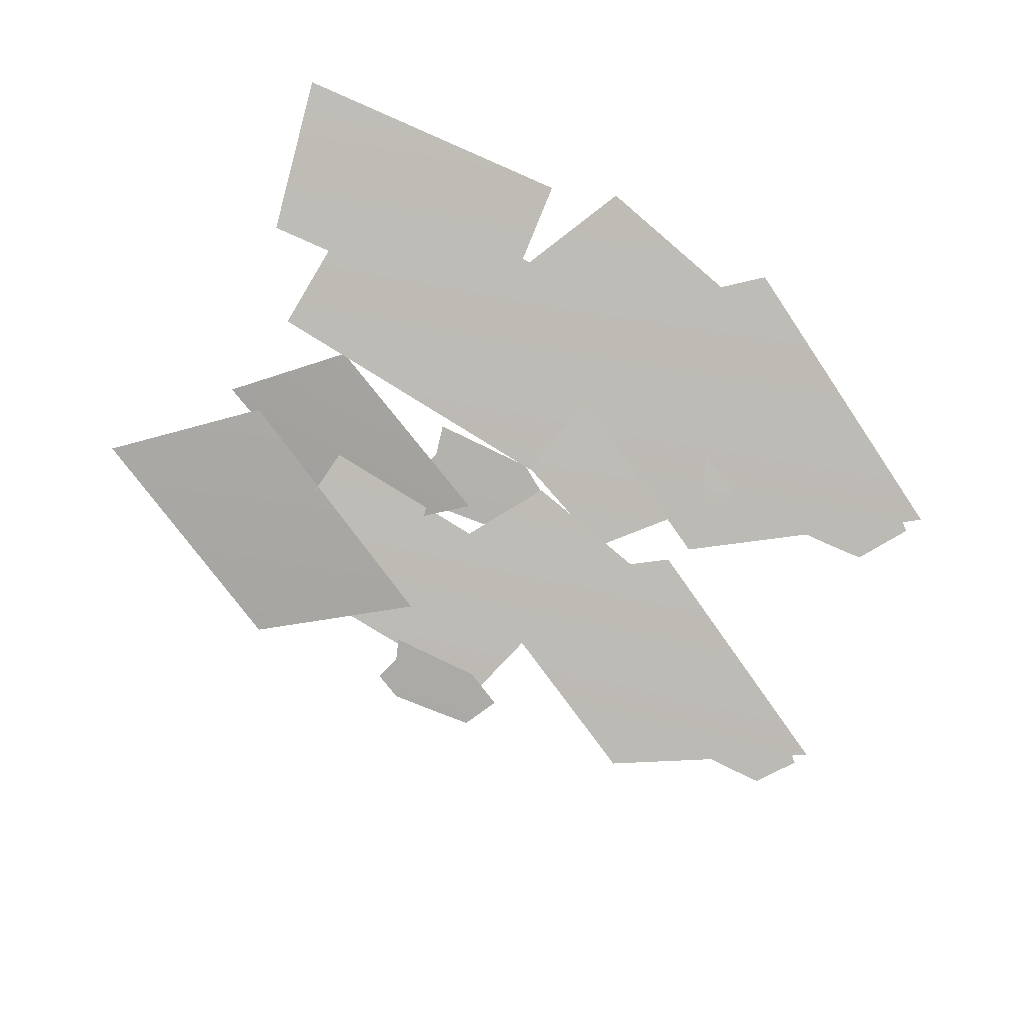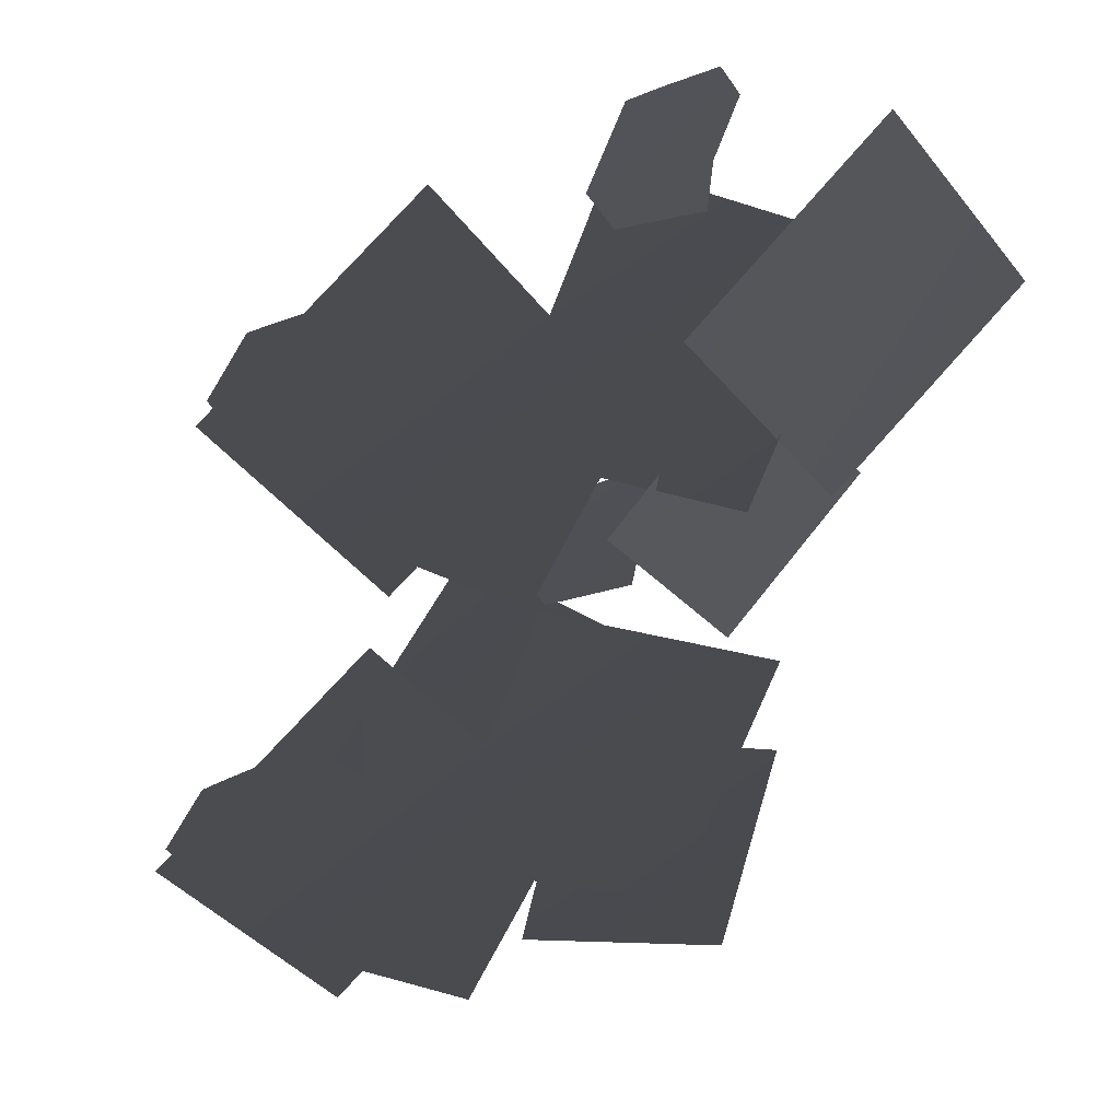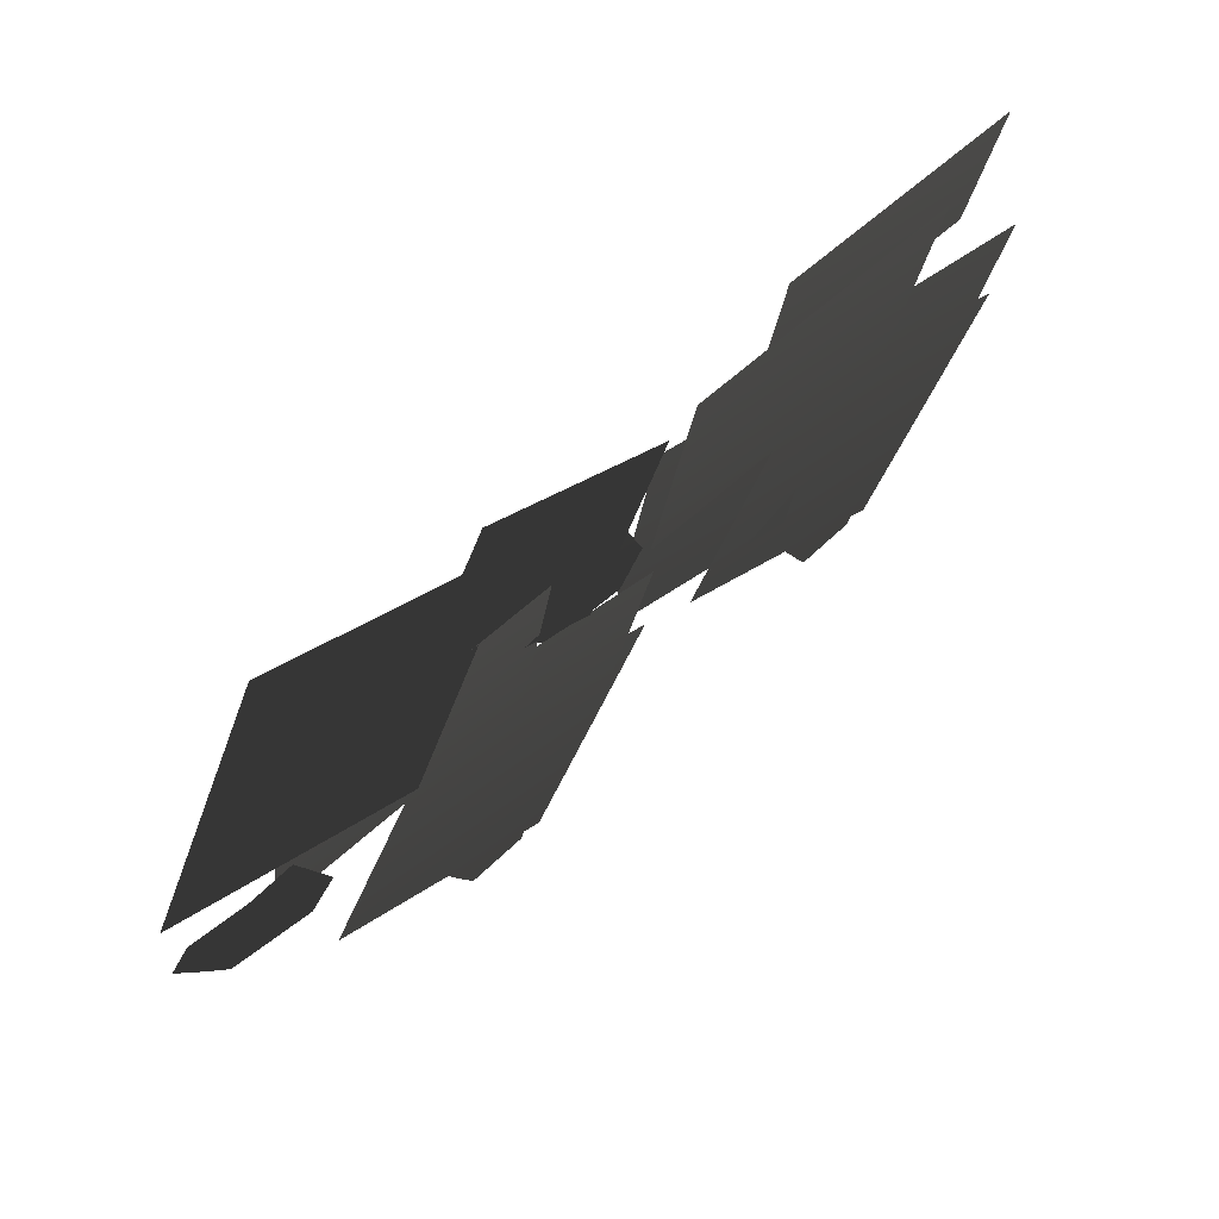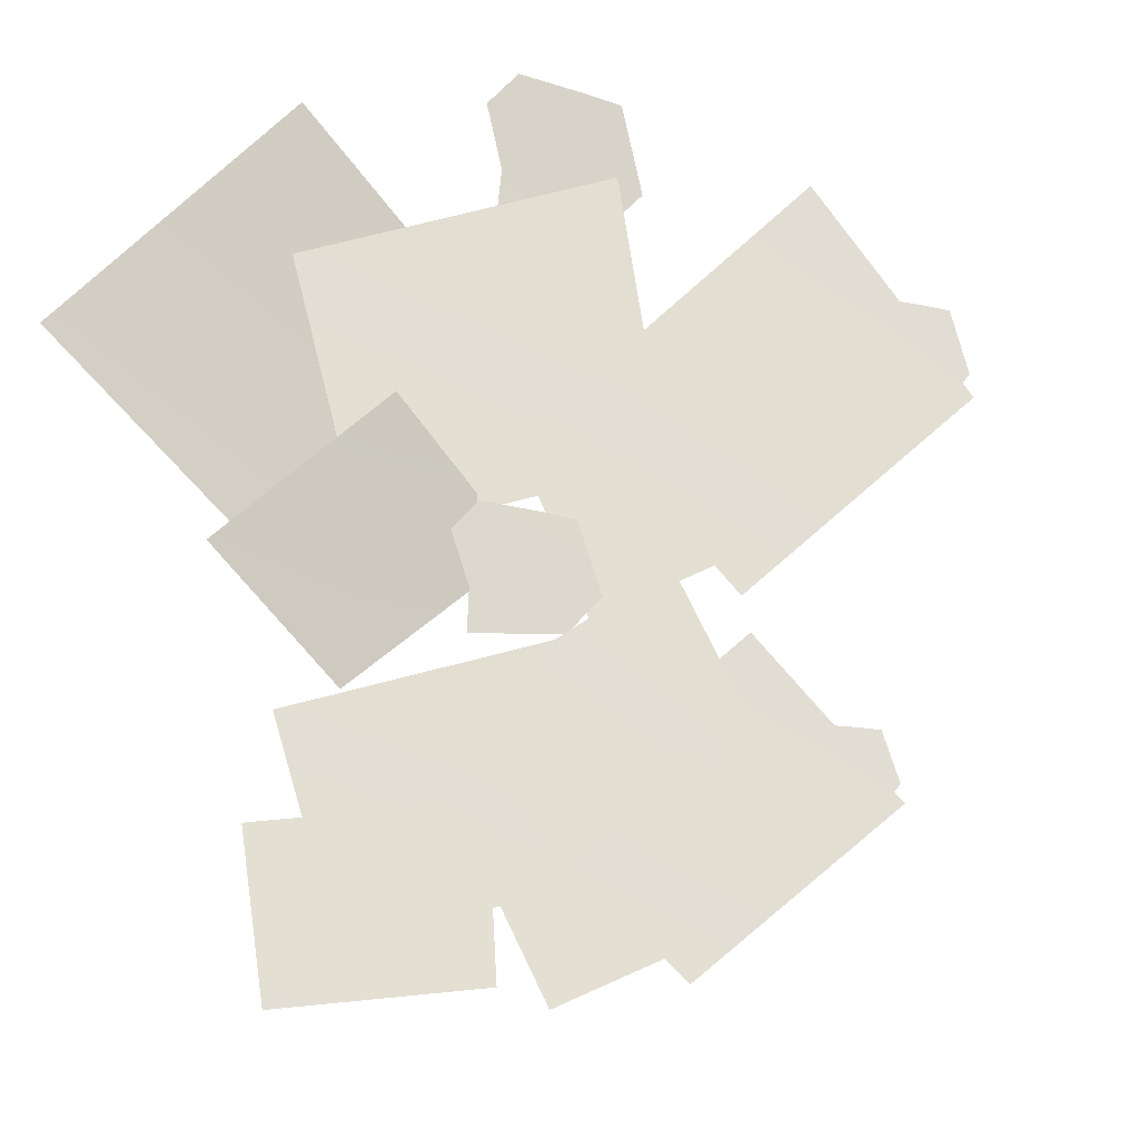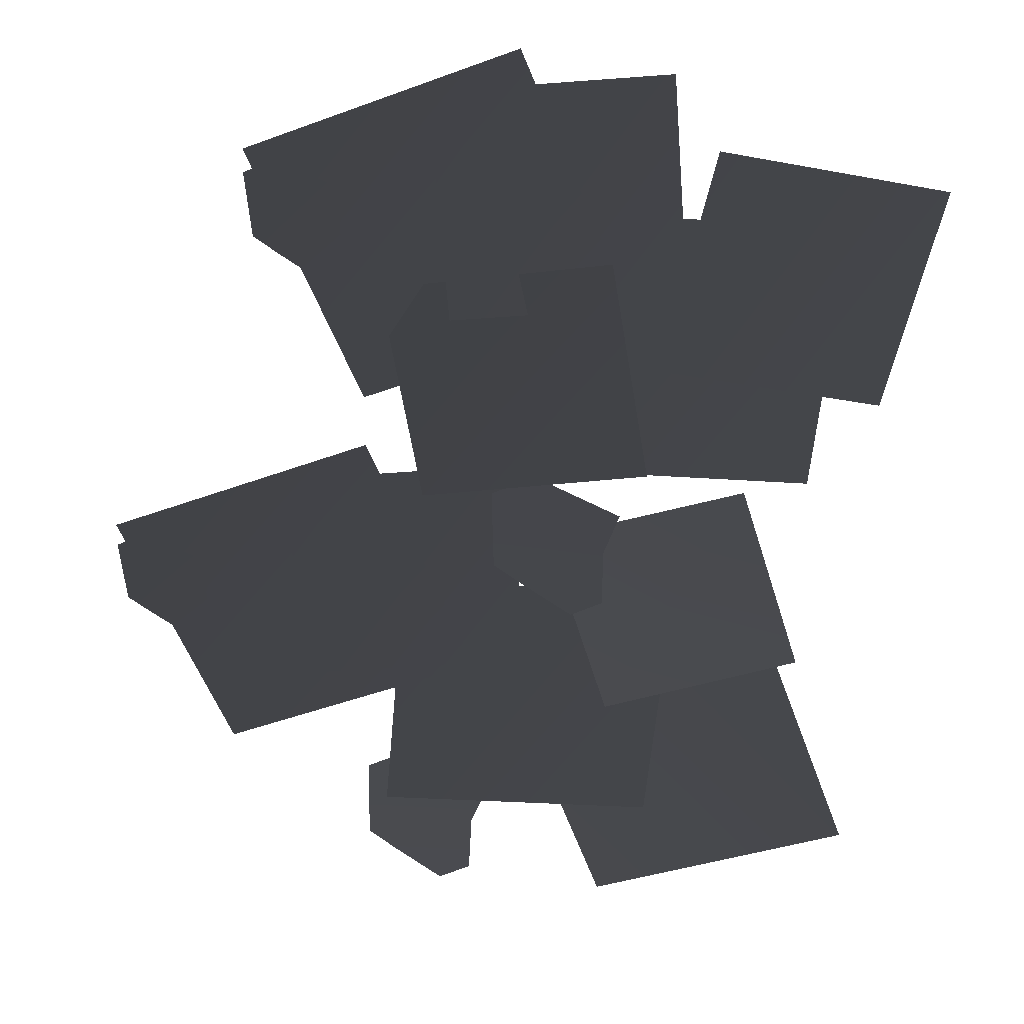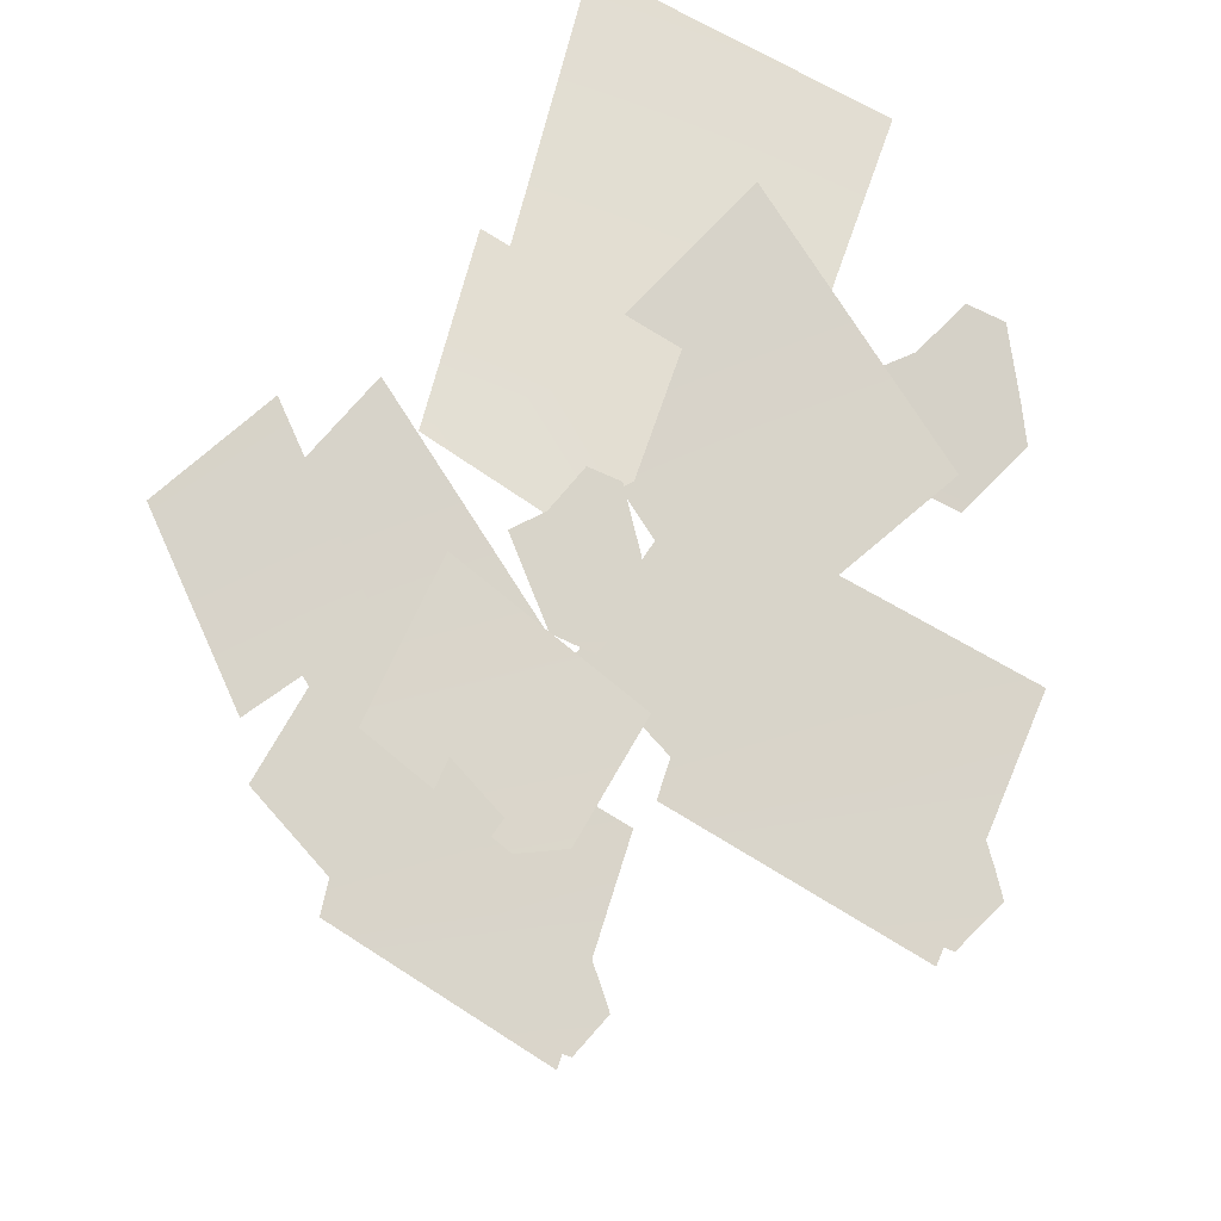
<metadata>
{"format":"obj","ext":"obj","renderer":"f3d","projection":"perspective","resolution":1024,"background":"white","views":[{"elev":-77.9,"azim":-37.3,"up":"+Y"},{"elev":-20.6,"azim":142.1,"up":"+Y"},{"elev":-27.8,"azim":-97.0,"up":"+Z"},{"elev":73.9,"azim":-19.9,"up":"+Y"},{"elev":77.9,"azim":-178.5,"up":"+Z"},{"elev":77.0,"azim":52.0,"up":"+Y"}]}
</metadata>
<code>
o Prop_Vine8
v -1.012 -0.6289 0.5223
v -0.05235 -0.6349 0.6138
v -0.9448 0.07168 -0.1365
v 0.01485 0.0657 -0.04502
v -1.317 -0.7292 0.6179
v -0.5593 -0.7784 0.8051
v -1.157 -0.1441 0.1236
v -0.3993 -0.1933 0.3108
v 0.5256 -0.4347 0.3708
v -0.2376 -0.4837 0.5362
v 0.3798 0.15 -0.1284
v -0.3834 0.1009 0.03702
v -0.4109 -0.9898 0.9118
v 0.3677 -0.9287 0.8635
v -0.4888 -0.3948 0.4096
v 0.2898 -0.3337 0.3613
v 0.07574 -1.03 0.9893
v 0.96 -0.7913 0.6885
v -0.3042 -0.3754 0.3923
v 0.5801 -0.1366 0.09148
v 0.6387 -0.474 0.4361
v 0.7193 -0.4521 0.3877
v 0.6164 -0.6632 0.6537
v 0.9397 -0.5755 0.4599
v 0.6487 -0.5863 0.5584
v 0.8595 -0.5291 0.4319
v 0.9611 -0.7326 0.6288
v 0.853 -0.7619 0.6936
v -0.5138 0.4084 -0.4655
v 0.4459 0.4024 -0.374
v -0.4466 1.109 -1.124
v 0.513 1.103 -1.033
v -0.7258 0.1148 -0.1164
v -0.05297 0.2517 -0.3066
v -0.9537 0.6317 -0.5506
v -0.2826 0.7827 -0.7467
v 0.08728 0.04749 -0.07605
v 0.8659 0.1086 -0.1244
v 0.009426 0.6425 -0.5783
v 0.788 0.7035 -0.6266
v 0.5739 0.007149 0.001455
v 1.458 0.246 -0.2994
v 0.194 0.6619 -0.5955
v 1.078 0.9007 -0.8964
v 1.137 0.5632 -0.5518
v 1.217 0.5851 -0.6001
v 1.115 0.3741 -0.3341
v 1.438 0.4617 -0.528
v 1.147 0.4509 -0.4295
v 1.358 0.5081 -0.5559
v 1.459 0.3046 -0.3591
v 1.351 0.2753 -0.2943
v -0.8356 0.5232 -0.5307
v 0.05969 0.7221 -0.828
v -1.184 1.192 -1.132
v -0.2884 1.391 -1.429
v -0.2518 0.4646 -0.3852
v -0.1445 0.5009 -0.4319
v -0.3002 0.2063 -0.1284
v 0.1304 0.3517 -0.3157
v -0.2503 0.3131 -0.2378
v 0.03062 0.408 -0.36
v 0.1424 0.1404 -0.1112
v -0.001679 0.0918 -0.04859
v 0.2045 1.335 -1.275
v 0.3145 1.374 -1.312
v 0.1409 1.059 -1.041
v 0.582 1.216 -1.191
v 0.1973 1.173 -1.139
v 0.485 1.276 -1.237
v 0.5818 0.9907 -1.001
v 0.4343 0.9381 -0.9513
f 1 2 4 3
f 5 6 8 7
f 9 11 12 10
f 13 14 16 15
f 17 18 20 19
f 26 22 21 25
f 27 24 23 28
f 24 26 25 23
f 29 30 32 31
f 33 34 36 35
f 37 38 40 39
f 41 42 44 43
f 50 46 45 49
f 51 48 47 52
f 48 50 49 47
f 53 54 56 55
f 62 58 57 61
f 63 60 59 64
f 60 62 61 59
f 70 66 65 69
f 71 68 67 72
f 68 70 69 67

</code>
